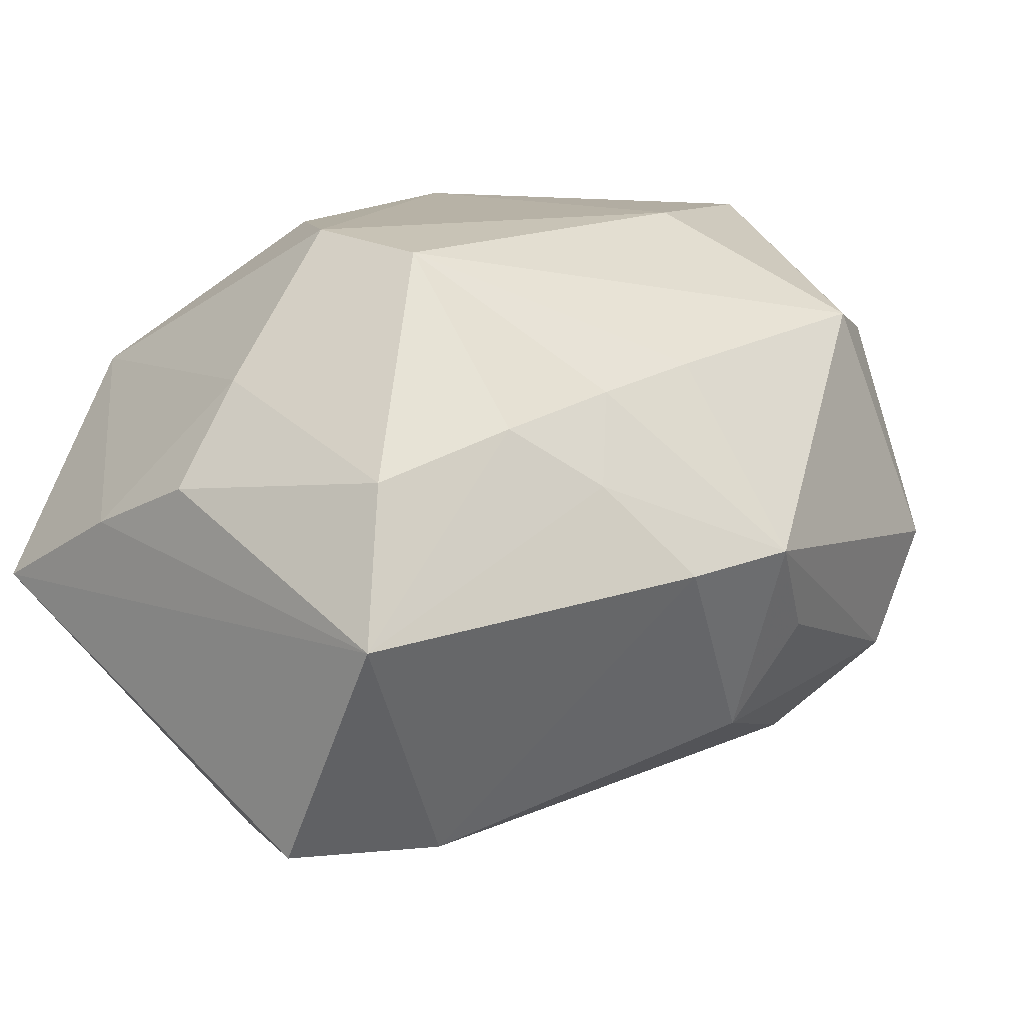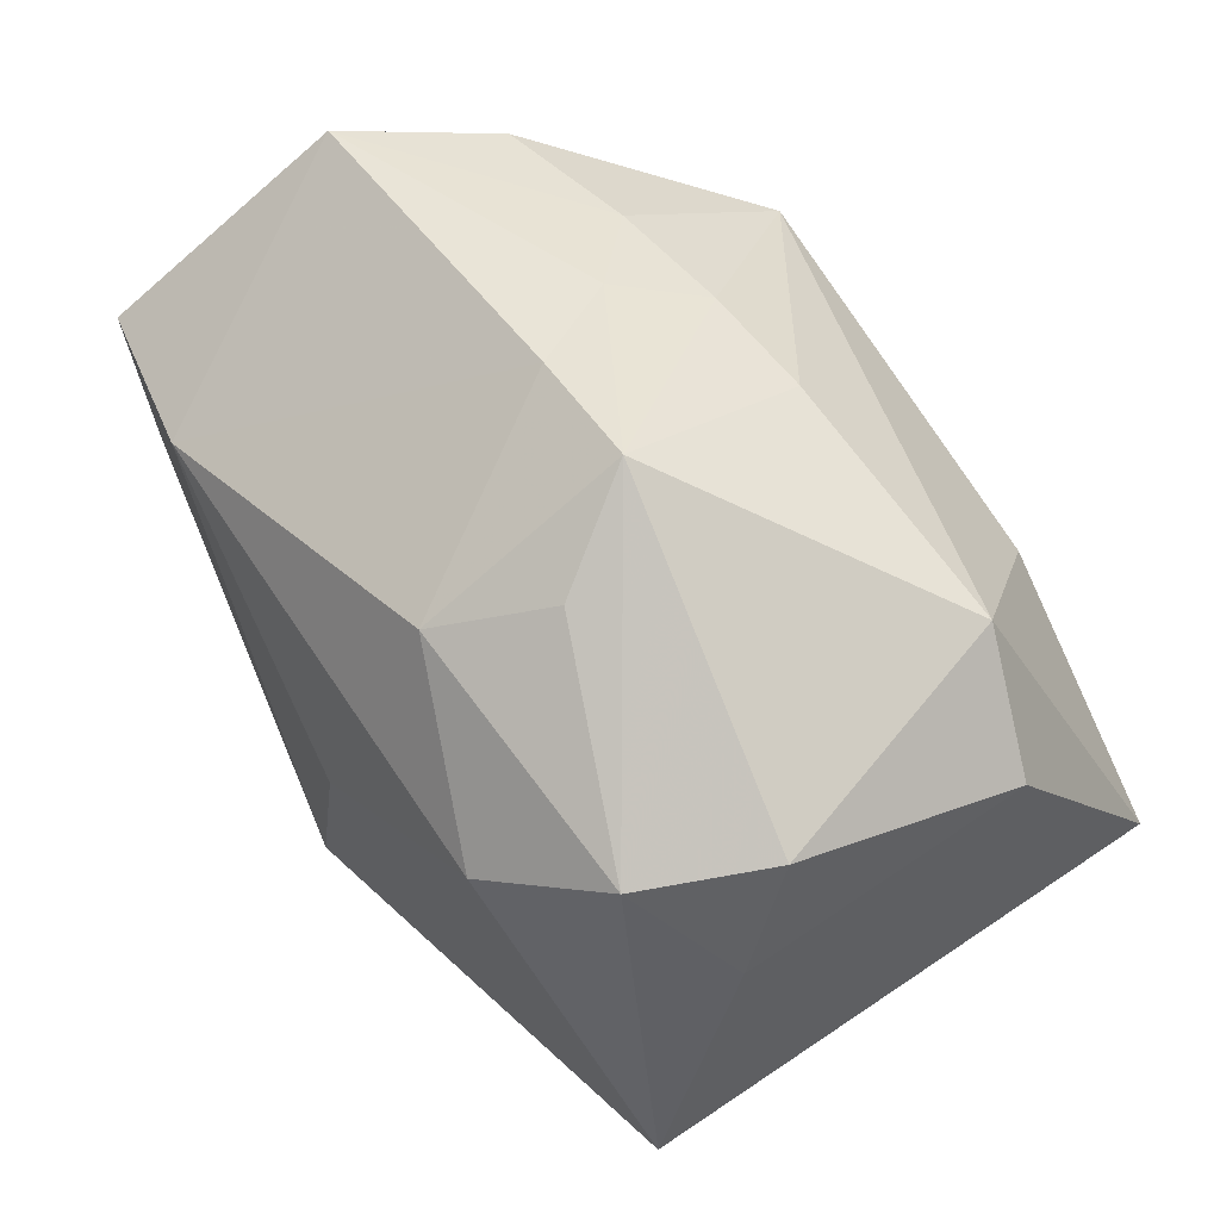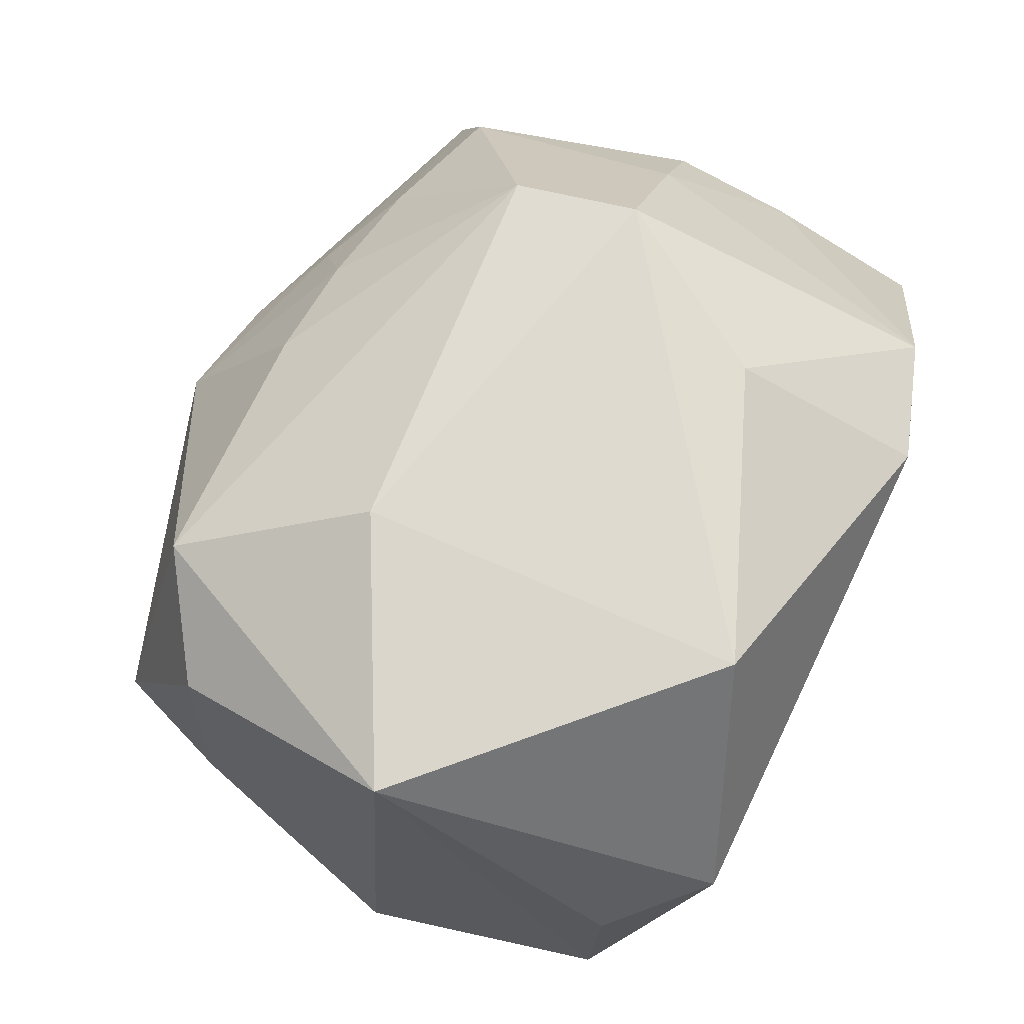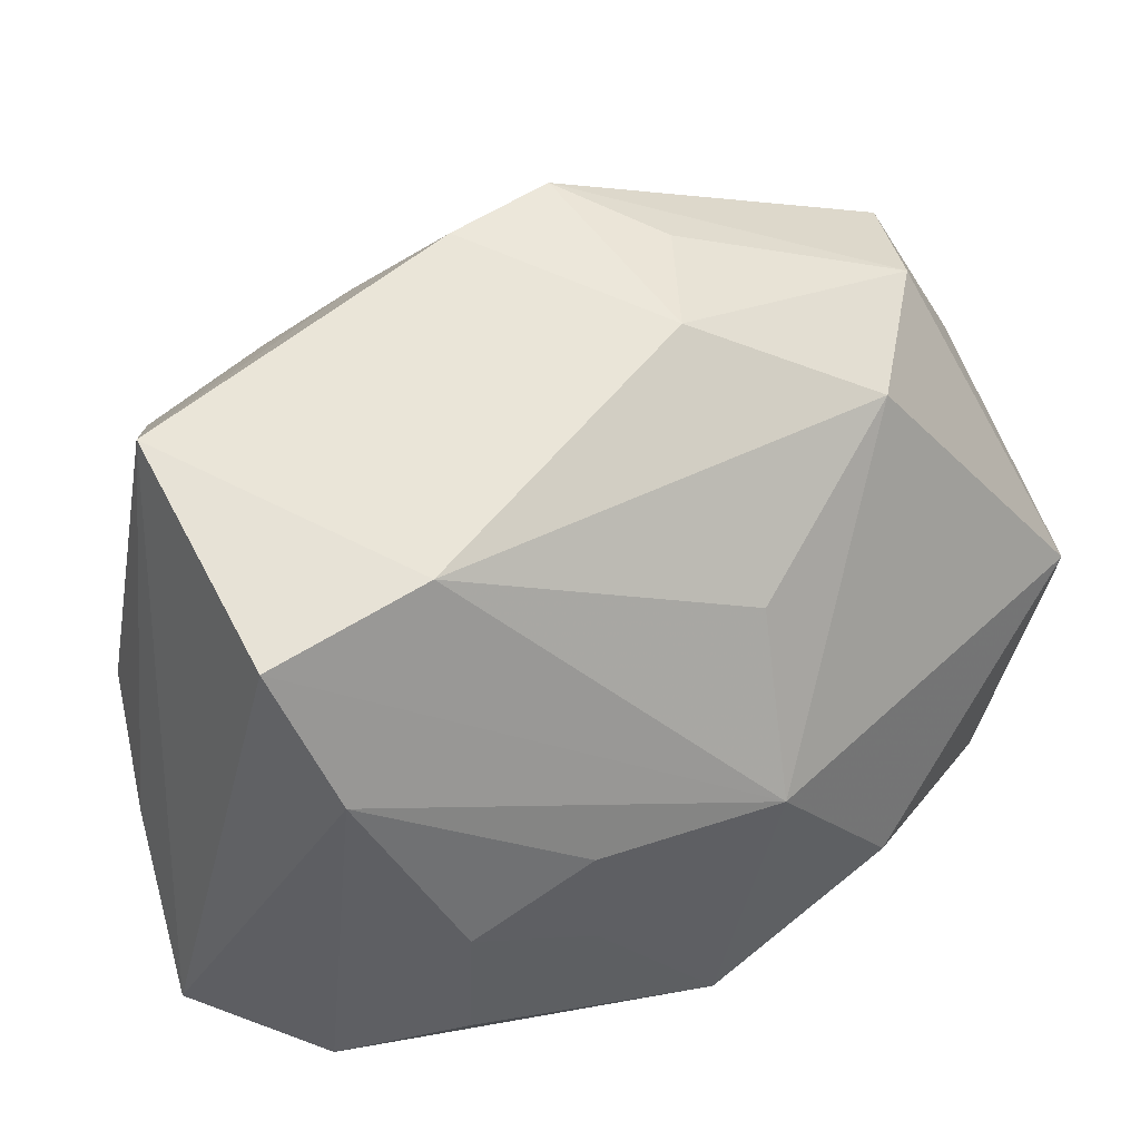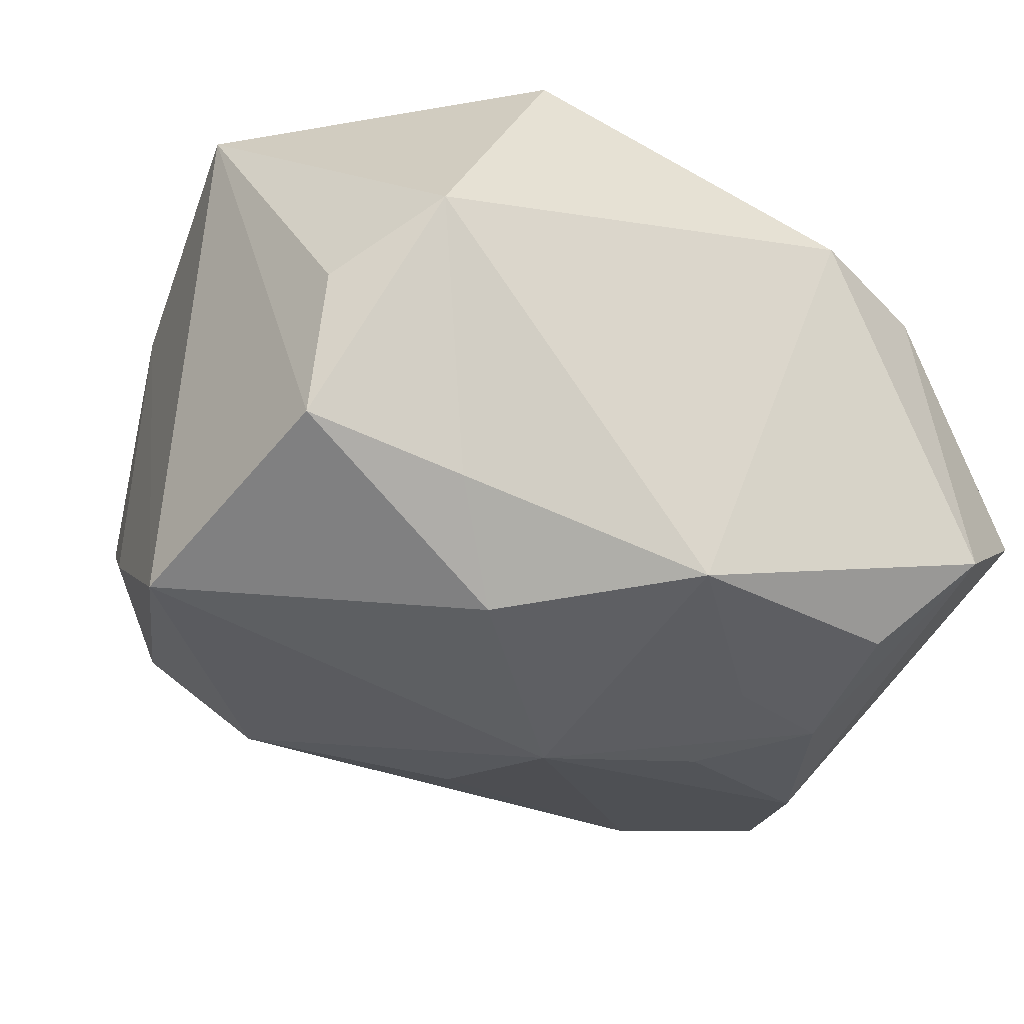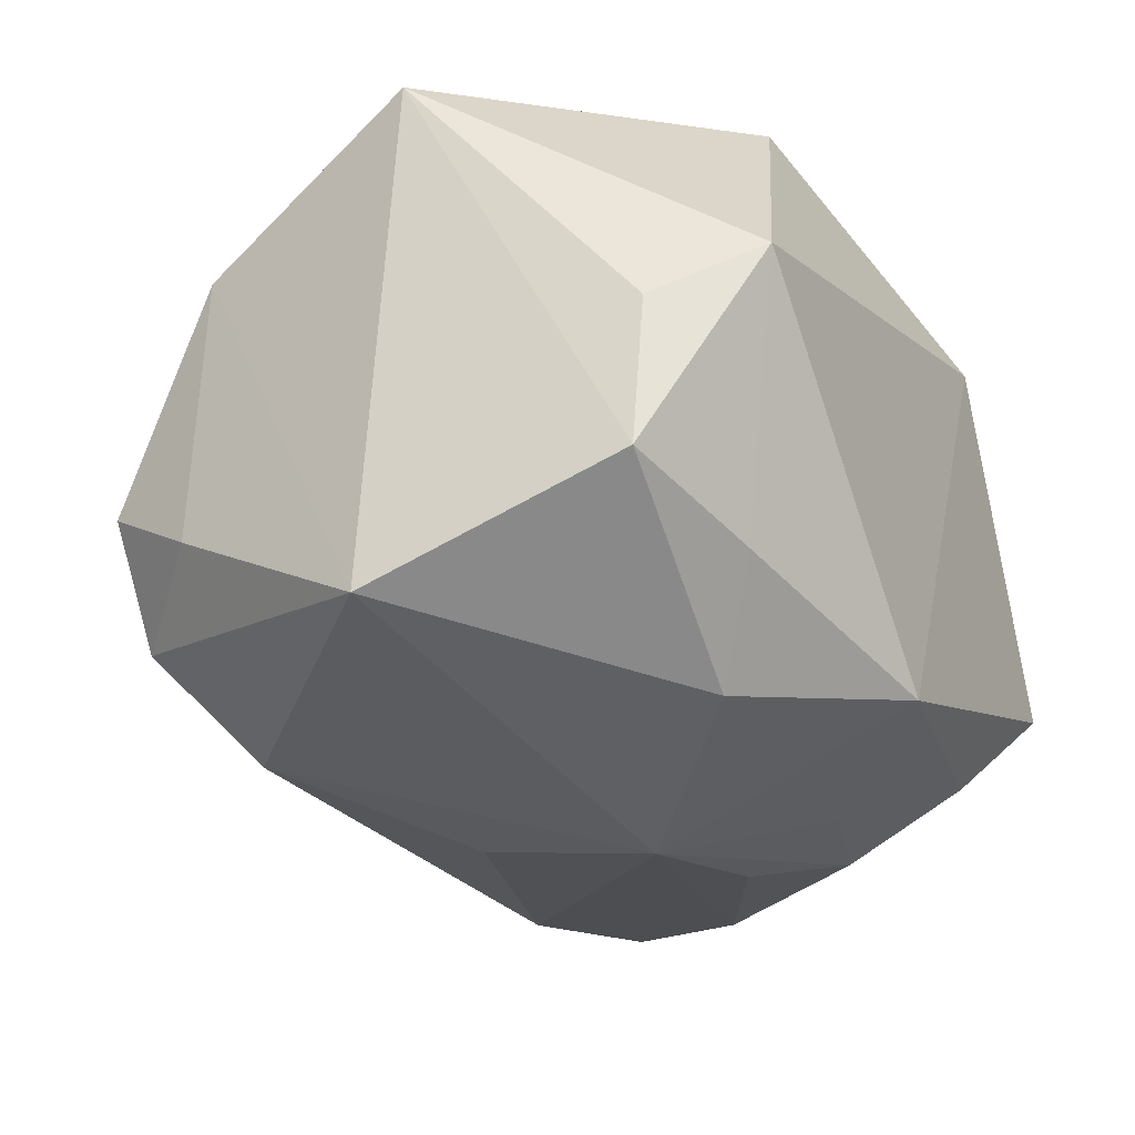
<metadata>
{"format":"obj","ext":"obj","renderer":"f3d","projection":"perspective","resolution":1024,"background":"white","views":[{"elev":12.3,"azim":133.0,"up":"+Z"},{"elev":74.6,"azim":-119.9,"up":"+Y"},{"elev":70.9,"azim":-69.2,"up":"+Z"},{"elev":24.2,"azim":151.0,"up":"+Y"},{"elev":-25.3,"azim":-36.5,"up":"+Z"},{"elev":-24.4,"azim":-65.7,"up":"+Z"}]}
</metadata>
<code>
v 0.01661 0.0175 0.009857
v 0.01203 0.02164 0.005948
v 0.008074 0.02631 -6.403e-05
v -0.004219 0.02587 -0.005776
v 0.01894 0.01314 -0.01923
v 0.009245 -0.02378 0.01294
v -0.01175 -0.01743 0.02158
v 0.0008017 0.02827 0.0007219
v 0.008093 -0.01139 0.02093
v -0.002759 -0.005087 -0.02271
v -0.01541 0.02103 0.01467
v -0.01042 0.008169 0.02158
v 0.007929 -0.01372 -0.0184
v -0.02258 -0.02106 0.006637
v 0.02444 -0.0006679 0.01201
v 0.02915 0.009264 -0.01826
v 0.01503 -0.02001 -0.0149
v -0.0007618 0.02288 -0.01287
v 0.008943 0.01917 0.01156
v -0.002631 -0.02251 -0.01521
v 0.02974 -0.008891 0.001823
v -0.02365 0.0167 0.01242
v -0.01856 -0.01767 -0.01077
v -0.0283 -0.01449 -0.007917
v 0.001722 0.02014 0.01276
v 0.01562 0.007782 0.02054
v 0.01627 -0.0006152 0.02158
v -0.02726 -0.01479 0.002163
v 0.0294 -0.0006736 0.005251
v 0.02475 0.000181 -0.01921
v 0.009502 -0.006646 -0.02087
v -0.02978 0.002163 -0.01442
v -0.02185 0.02387 -0.002296
v 0.01838 -0.02182 0.01069
v -0.01295 0.01752 -0.01698
v 0.02156 -0.02372 -0.008432
v 0.01672 -0.01139 -0.01858
v -0.02743 0.001102 0.02077
v -0.0249 0.01687 -0.006459
v -0.002118 0.007231 -0.02074
v 0.02562 0.01459 0.007235
v -0.01864 0.02272 -0.01061
v 0.02975 -0.01958 -0.003665
v 0.02975 0.01777 -0.002491
v -0.014 -0.01408 -0.01762
f 12 7 27
f 38 7 12
f 26 12 27
f 27 7 9
f 9 7 6
f 20 36 6
f 16 44 43
f 22 32 38
f 8 3 18
f 10 37 13
f 13 20 10
f 17 37 36
f 36 20 17
f 17 13 37
f 20 13 17
f 14 7 38
f 6 7 14
f 14 20 6
f 36 37 30
f 30 43 36
f 16 43 30
f 10 16 30
f 6 36 34
f 36 43 34
f 27 9 34
f 34 9 6
f 32 22 39
f 39 22 33
f 11 26 25
f 12 26 11
f 11 25 8
f 38 12 11
f 11 22 38
f 8 33 11
f 33 22 11
f 42 33 8
f 42 39 33
f 32 39 42
f 5 16 10
f 5 44 16
f 5 3 44
f 5 18 3
f 44 1 41
f 41 1 26
f 41 29 44
f 44 3 2
f 2 1 44
f 2 3 8
f 31 37 10
f 10 30 31
f 31 30 37
f 38 32 24
f 21 43 44
f 44 29 21
f 21 34 43
f 8 18 4
f 4 42 8
f 18 42 4
f 35 42 18
f 18 5 35
f 10 32 35
f 32 42 35
f 29 41 15
f 15 21 29
f 15 26 27
f 15 41 26
f 27 34 15
f 34 21 15
f 8 25 19
f 19 2 8
f 1 2 19
f 25 26 19
f 26 1 19
f 20 14 23
f 14 24 23
f 28 14 38
f 38 24 28
f 28 24 14
f 40 5 10
f 10 35 40
f 40 35 5
f 45 24 32
f 45 23 24
f 45 32 10
f 10 20 45
f 20 23 45

</code>
